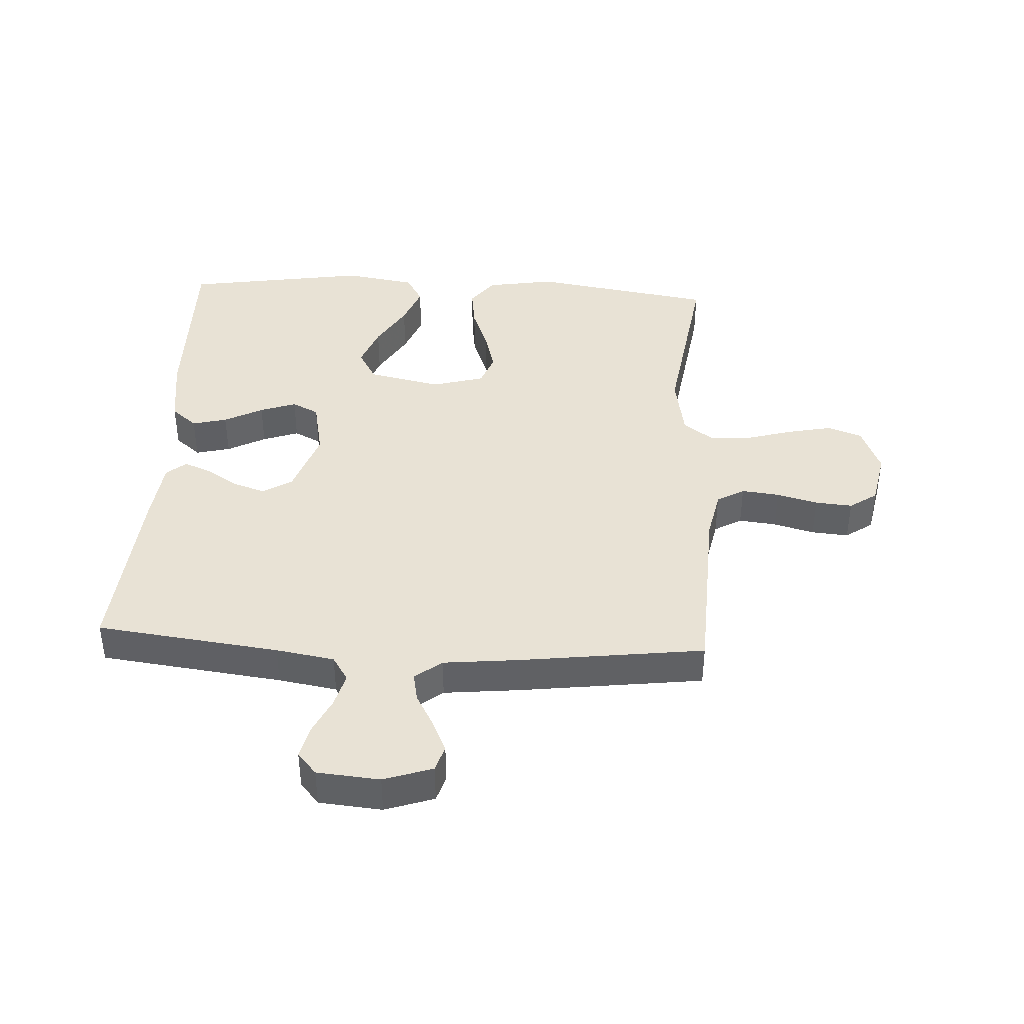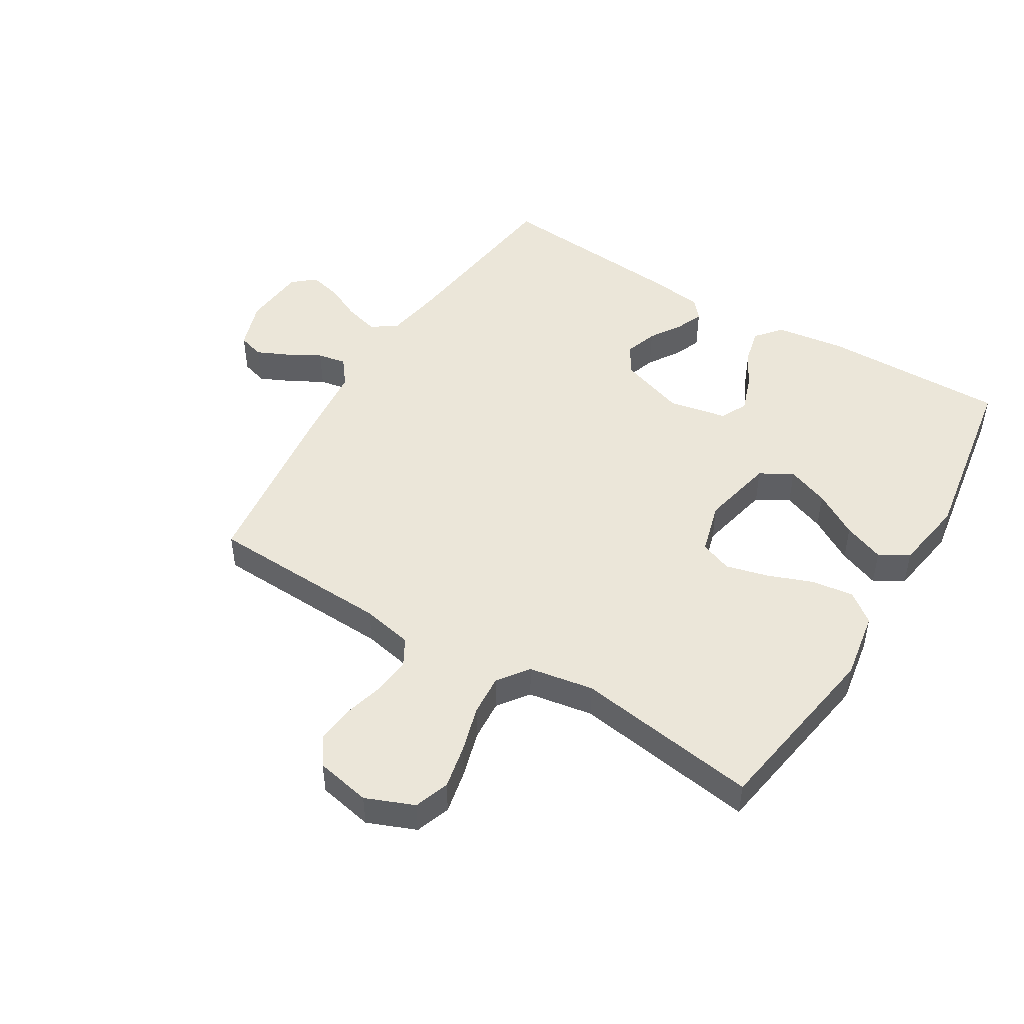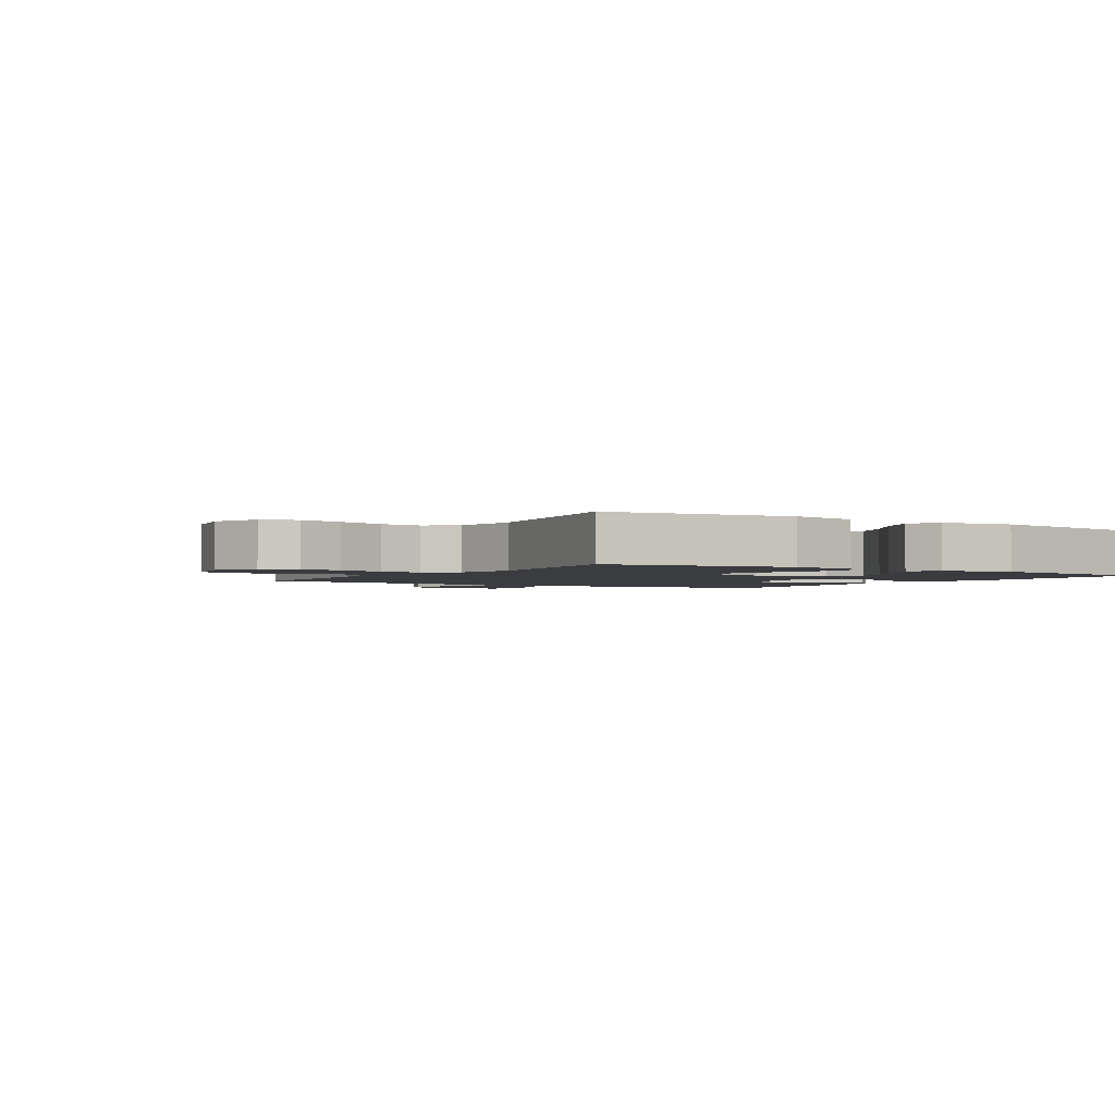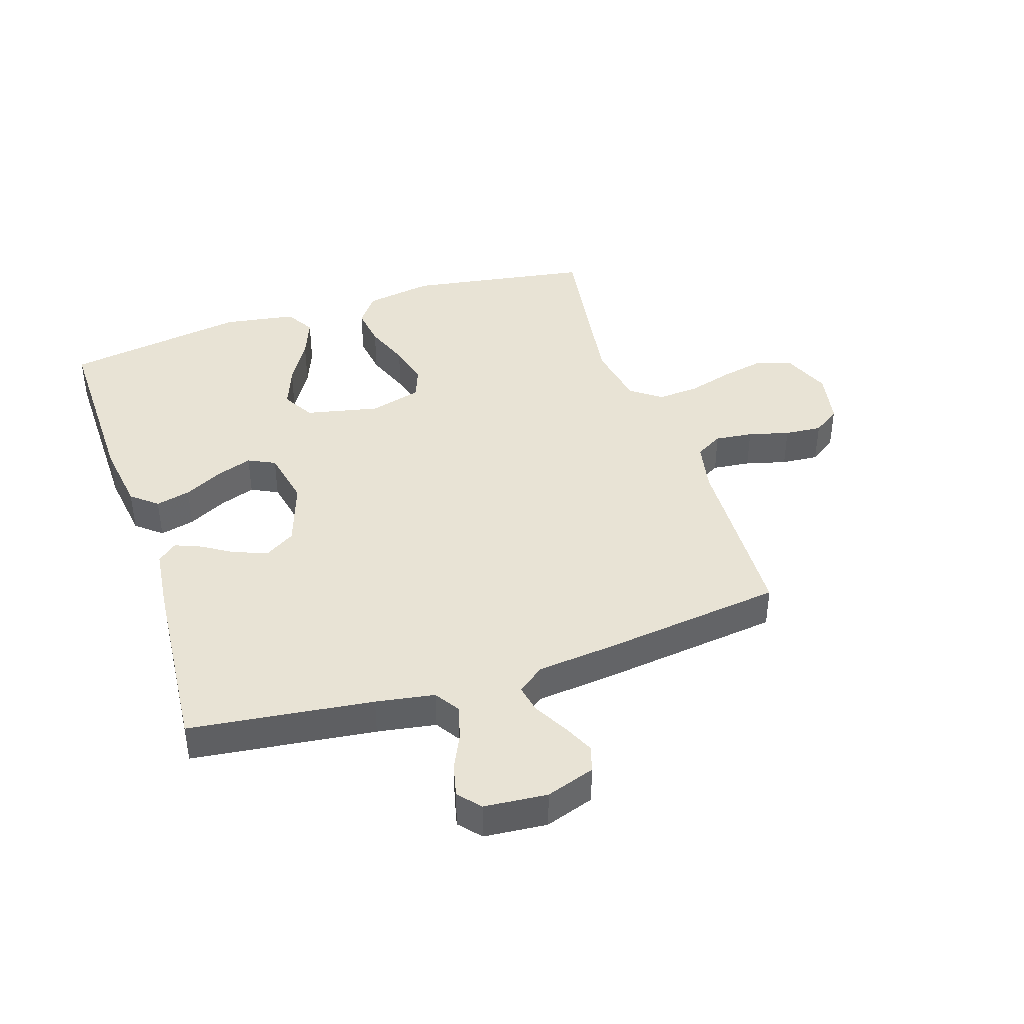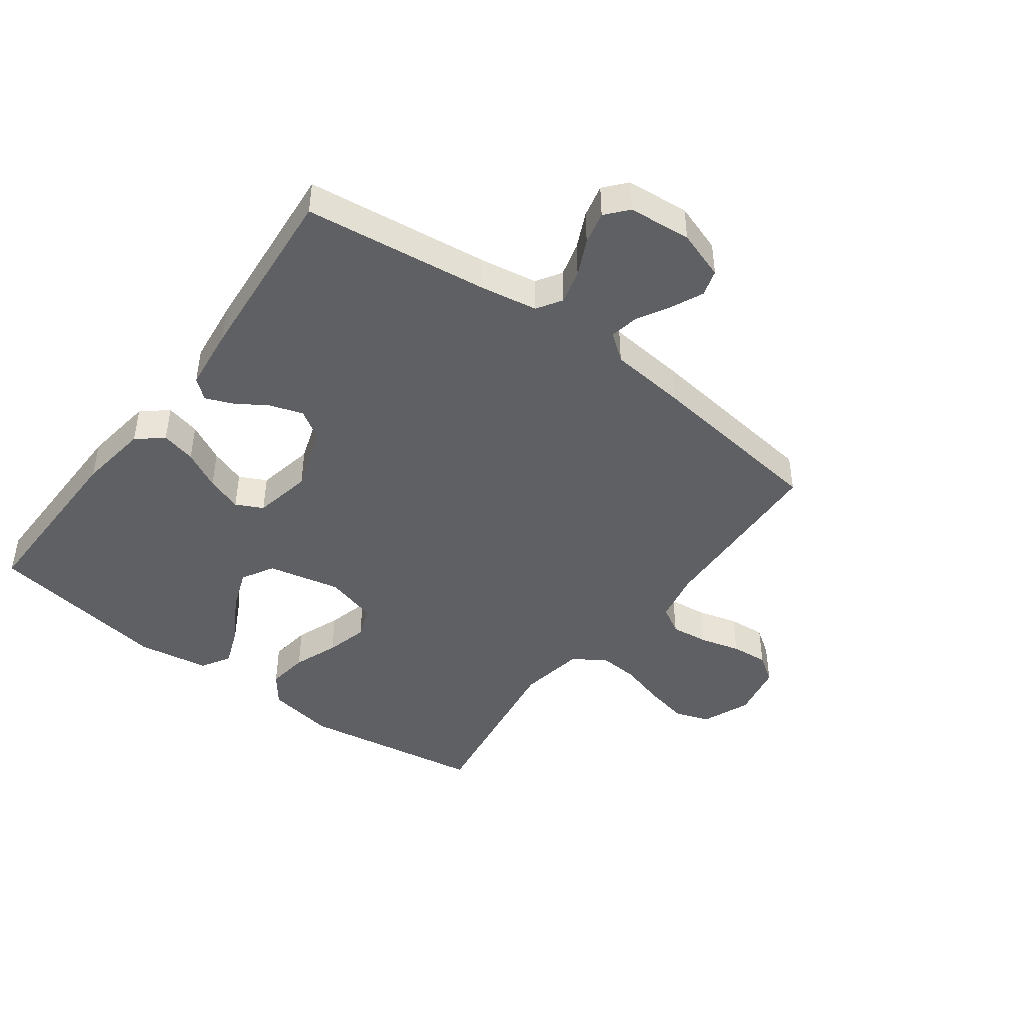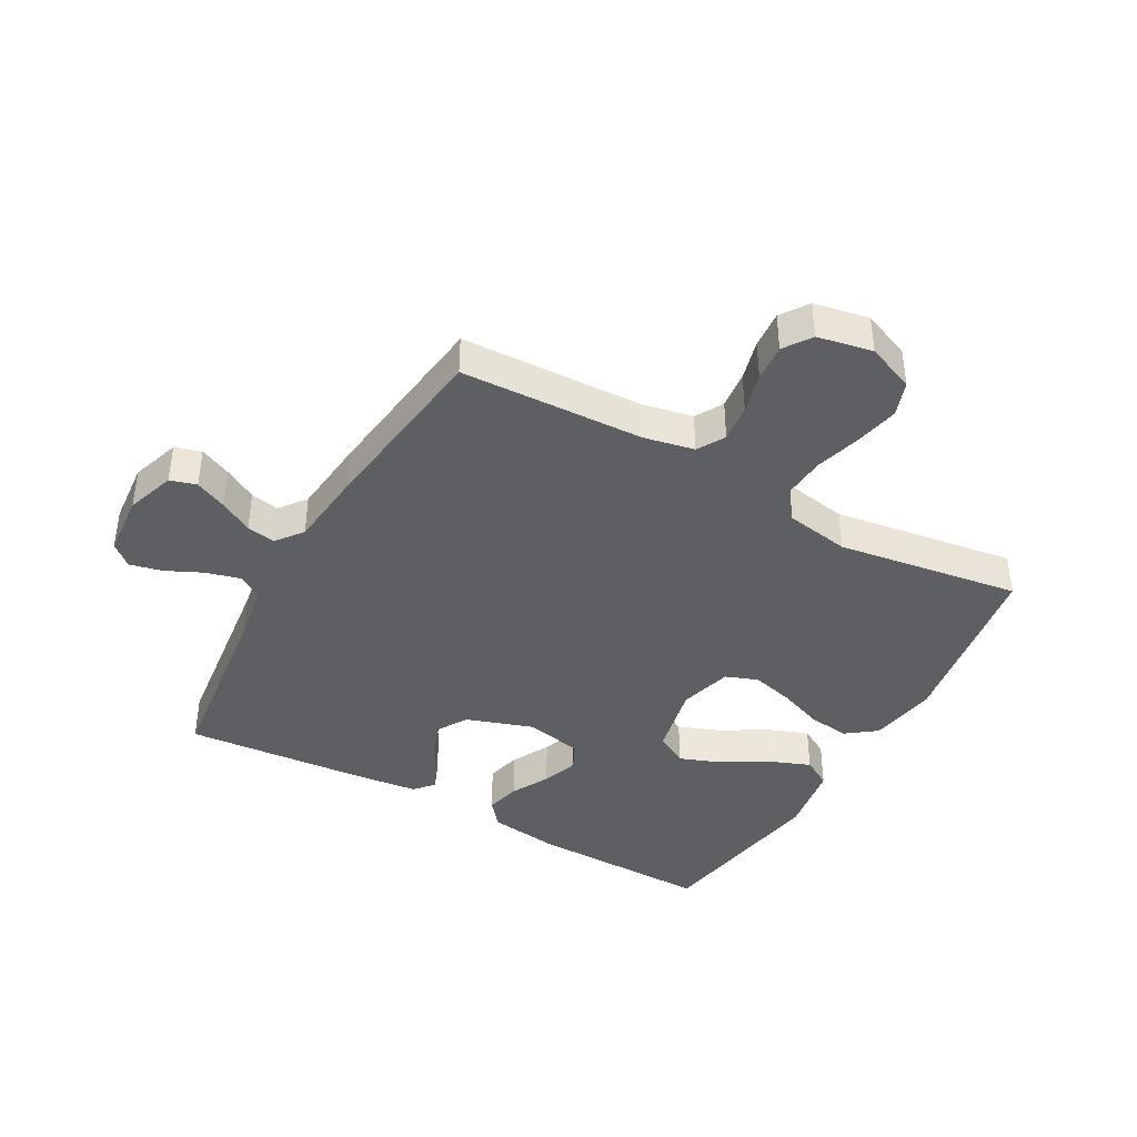
<metadata>
{"format":"obj","ext":"obj","renderer":"f3d","projection":"perspective","resolution":1024,"background":"white","views":[{"elev":40.8,"azim":93.1,"up":"+Y"},{"elev":48.1,"azim":-148.7,"up":"+Y"},{"elev":-2.1,"azim":-122.1,"up":"+Y"},{"elev":41.1,"azim":71.8,"up":"+Y"},{"elev":-44.7,"azim":53.4,"up":"+Y"},{"elev":-40.9,"azim":150.7,"up":"+Y"}]}
</metadata>
<code>
v 0.5 0.07 -0.5
v 0.2 0.07 -0.513
v 0.117 0.07 -0.53
v 0.091 0.07 -0.575
v 0.098 0.07 -0.637
v 0.116 0.07 -0.704
v 0.121 0.07 -0.765
v 0.09 0.07 -0.81
v 0 0.07 -0.828
v -0.079 0.07 -0.796
v -0.099 0.07 -0.739
v -0.084 0.07 -0.667
v -0.062 0.07 -0.591
v -0.057 0.07 -0.523
v -0.094 0.07 -0.473
v -0.2 0.07 -0.455
v -0.5 0.07 -0.5
v -0.548 0.07 -0.2
v -0.529 0.07 -0.088
v -0.48 0.07 -0.051
v -0.412 0.07 -0.06
v -0.338 0.07 -0.088
v -0.269 0.07 -0.106
v -0.216 0.07 -0.086
v -0.192 0.07 0
v -0.218 0.07 0.12
v -0.271 0.07 0.15
v -0.34 0.07 0.124
v -0.414 0.07 0.08
v -0.481 0.07 0.054
v -0.529 0.07 0.082
v -0.548 0.07 0.2
v -0.5 0.07 0.5
v -0.2 0.07 0.496
v -0.084 0.07 0.48
v -0.049 0.07 0.438
v -0.063 0.07 0.381
v -0.096 0.07 0.318
v -0.117 0.07 0.259
v -0.095 0.07 0.215
v 0 0.07 0.196
v 0.108 0.07 0.233
v 0.138 0.07 0.281
v 0.12 0.07 0.335
v 0.087 0.07 0.387
v 0.069 0.07 0.431
v 0.096 0.07 0.463
v 0.2 0.07 0.475
v 0.5 0.07 0.5
v 0.537 0.07 0.2
v 0.553 0.07 0.104
v 0.594 0.07 0.078
v 0.65 0.07 0.093
v 0.709 0.07 0.121
v 0.763 0.07 0.134
v 0.799 0.07 0.103
v 0.808 0.07 0
v 0.781 0.07 -0.08
v 0.738 0.07 -0.093
v 0.686 0.07 -0.069
v 0.632 0.07 -0.039
v 0.585 0.07 -0.03
v 0.551 0.07 -0.074
v 0.538 0.07 -0.2
v 0.5 0 -0.5
v 0.2 0 -0.513
v 0.117 0 -0.53
v 0.091 0 -0.575
v 0.098 0 -0.637
v 0.116 0 -0.704
v 0.121 0 -0.765
v 0.09 0 -0.81
v 0 0 -0.828
v -0.079 0 -0.796
v -0.099 0 -0.739
v -0.084 0 -0.667
v -0.062 0 -0.591
v -0.057 0 -0.523
v -0.094 0 -0.473
v -0.2 0 -0.455
v -0.5 0 -0.5
v -0.548 0 -0.2
v -0.529 0 -0.088
v -0.48 0 -0.051
v -0.412 0 -0.06
v -0.338 0 -0.088
v -0.269 0 -0.106
v -0.216 0 -0.086
v -0.192 0 0
v -0.218 0 0.12
v -0.271 0 0.15
v -0.34 0 0.124
v -0.414 0 0.08
v -0.481 0 0.054
v -0.529 0 0.082
v -0.548 0 0.2
v -0.5 0 0.5
v -0.2 0 0.496
v -0.084 0 0.48
v -0.049 0 0.438
v -0.063 0 0.381
v -0.096 0 0.318
v -0.117 0 0.259
v -0.095 0 0.215
v 0 0 0.196
v 0.108 0 0.233
v 0.138 0 0.281
v 0.12 0 0.335
v 0.087 0 0.387
v 0.069 0 0.431
v 0.096 0 0.463
v 0.2 0 0.475
v 0.5 0 0.5
v 0.537 0 0.2
v 0.553 0 0.104
v 0.594 0 0.078
v 0.65 0 0.093
v 0.709 0 0.121
v 0.763 0 0.134
v 0.799 0 0.103
v 0.808 0 0
v 0.781 0 -0.08
v 0.738 0 -0.093
v 0.686 0 -0.069
v 0.632 0 -0.039
v 0.585 0 -0.03
v 0.551 0 -0.074
v 0.538 0 -0.2
f 63 64 1 2
f 62 63 2 3
f 58 59 60 61
f 56 57 58 61
f 56 61 62
f 53 54 55 56
f 52 53 56 62
f 51 52 62 3
f 47 48 49 50
f 44 45 46 47
f 43 44 47 50
f 42 43 50 51
f 35 36 37 38
f 35 38 39
f 34 35 39
f 33 34 39
f 32 33 39 40
f 28 29 30 31
f 27 28 31 32
f 19 20 21 22
f 19 22 23
f 16 17 18 19
f 15 16 19 23
f 14 15 23 24
f 10 11 12 13
f 8 9 10 13
f 8 13 14
f 5 6 7 8
f 4 5 8 14
f 3 4 14 24
f 41 42 51 3
f 27 32 40 41
f 26 27 41
f 25 26 41 3
f 3 24 25
f 66 65 128 127
f 67 66 127 126
f 125 124 123 122
f 125 122 121 120
f 126 125 120
f 120 119 118 117
f 126 120 117 116
f 67 126 116 115
f 114 113 112 111
f 111 110 109 108
f 114 111 108 107
f 115 114 107 106
f 102 101 100 99
f 103 102 99
f 103 99 98
f 103 98 97
f 104 103 97 96
f 95 94 93 92
f 96 95 92 91
f 86 85 84 83
f 87 86 83
f 83 82 81 80
f 87 83 80 79
f 88 87 79 78
f 77 76 75 74
f 77 74 73 72
f 78 77 72
f 72 71 70 69
f 78 72 69 68
f 88 78 68 67
f 67 115 106 105
f 105 104 96 91
f 105 91 90
f 67 105 90 89
f 89 88 67
f 1 65 66 2
f 2 66 67 3
f 3 67 68 4
f 4 68 69 5
f 5 69 70 6
f 6 70 71 7
f 7 71 72 8
f 8 72 73 9
f 9 73 74 10
f 10 74 75 11
f 11 75 76 12
f 12 76 77 13
f 13 77 78 14
f 14 78 79 15
f 15 79 80 16
f 16 80 81 17
f 17 81 82 18
f 18 82 83 19
f 19 83 84 20
f 20 84 85 21
f 21 85 86 22
f 22 86 87 23
f 23 87 88 24
f 24 88 89 25
f 25 89 90 26
f 26 90 91 27
f 27 91 92 28
f 28 92 93 29
f 29 93 94 30
f 30 94 95 31
f 31 95 96 32
f 32 96 97 33
f 33 97 98 34
f 34 98 99 35
f 35 99 100 36
f 36 100 101 37
f 37 101 102 38
f 38 102 103 39
f 39 103 104 40
f 40 104 105 41
f 41 105 106 42
f 42 106 107 43
f 43 107 108 44
f 44 108 109 45
f 45 109 110 46
f 46 110 111 47
f 47 111 112 48
f 48 112 113 49
f 49 113 114 50
f 50 114 115 51
f 51 115 116 52
f 52 116 117 53
f 53 117 118 54
f 54 118 119 55
f 55 119 120 56
f 56 120 121 57
f 57 121 122 58
f 58 122 123 59
f 59 123 124 60
f 60 124 125 61
f 61 125 126 62
f 62 126 127 63
f 63 127 128 64
f 64 128 65 1

</code>
